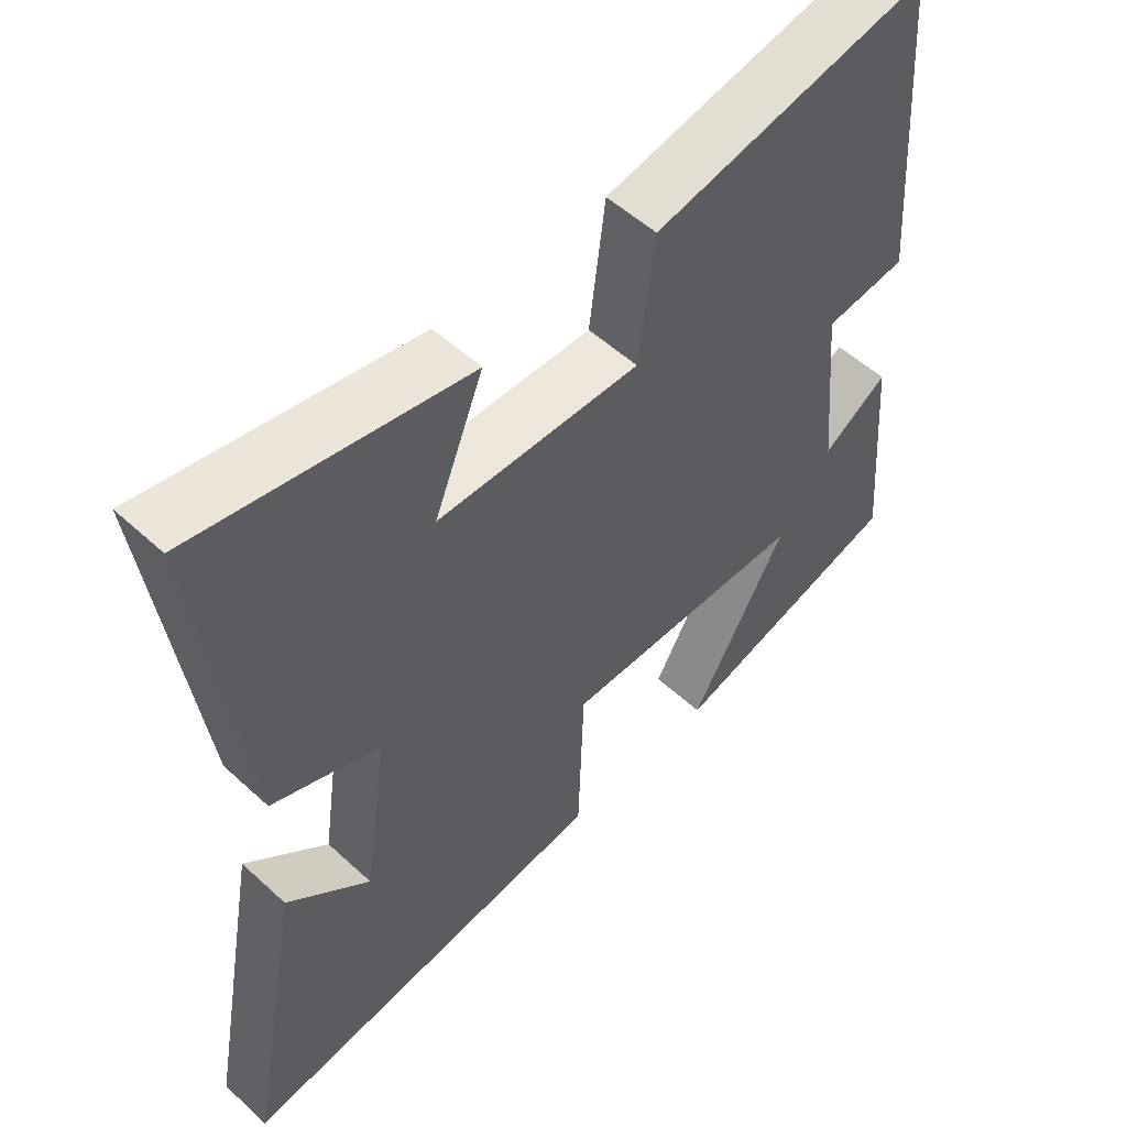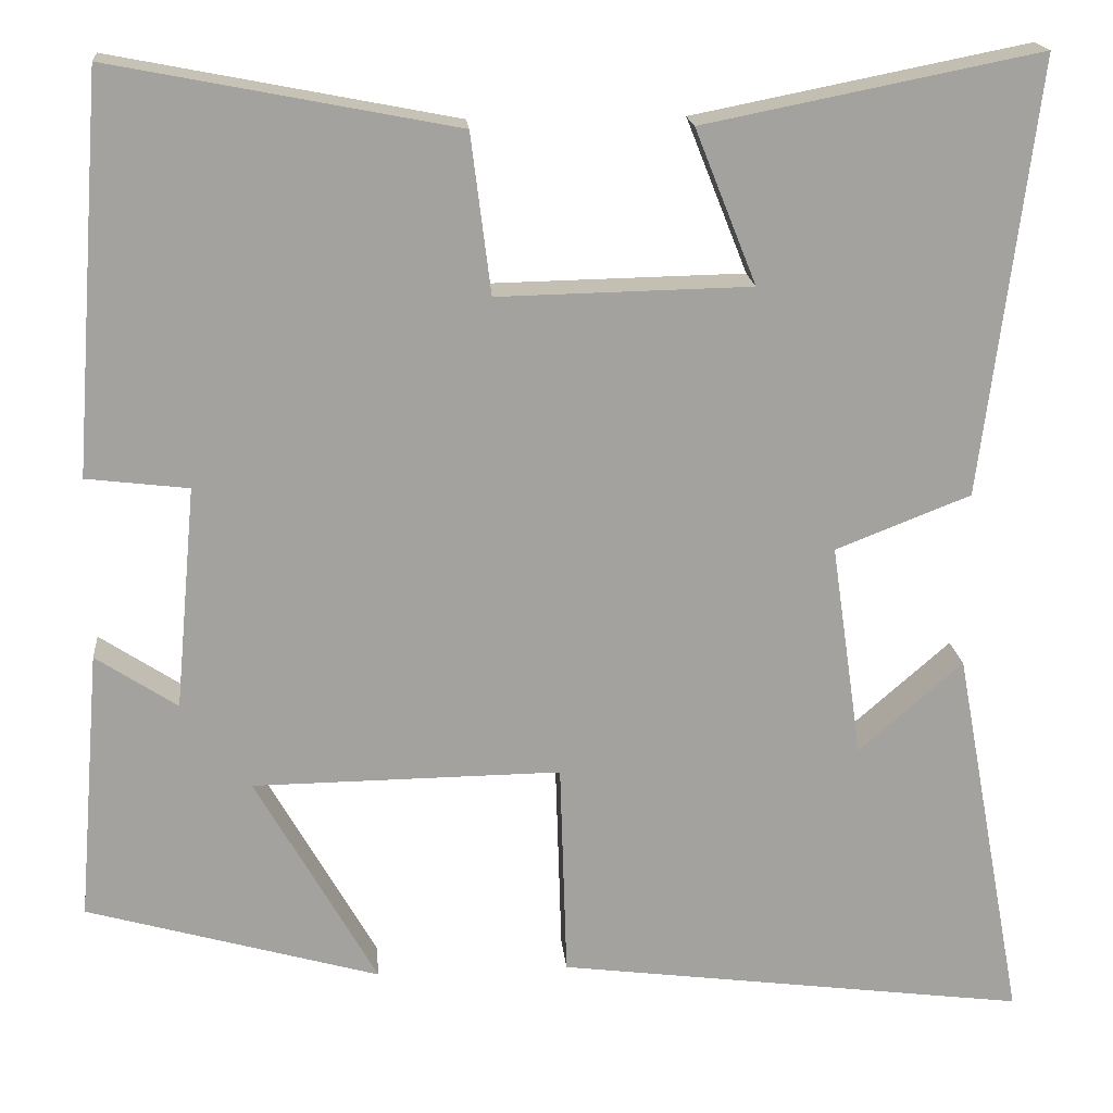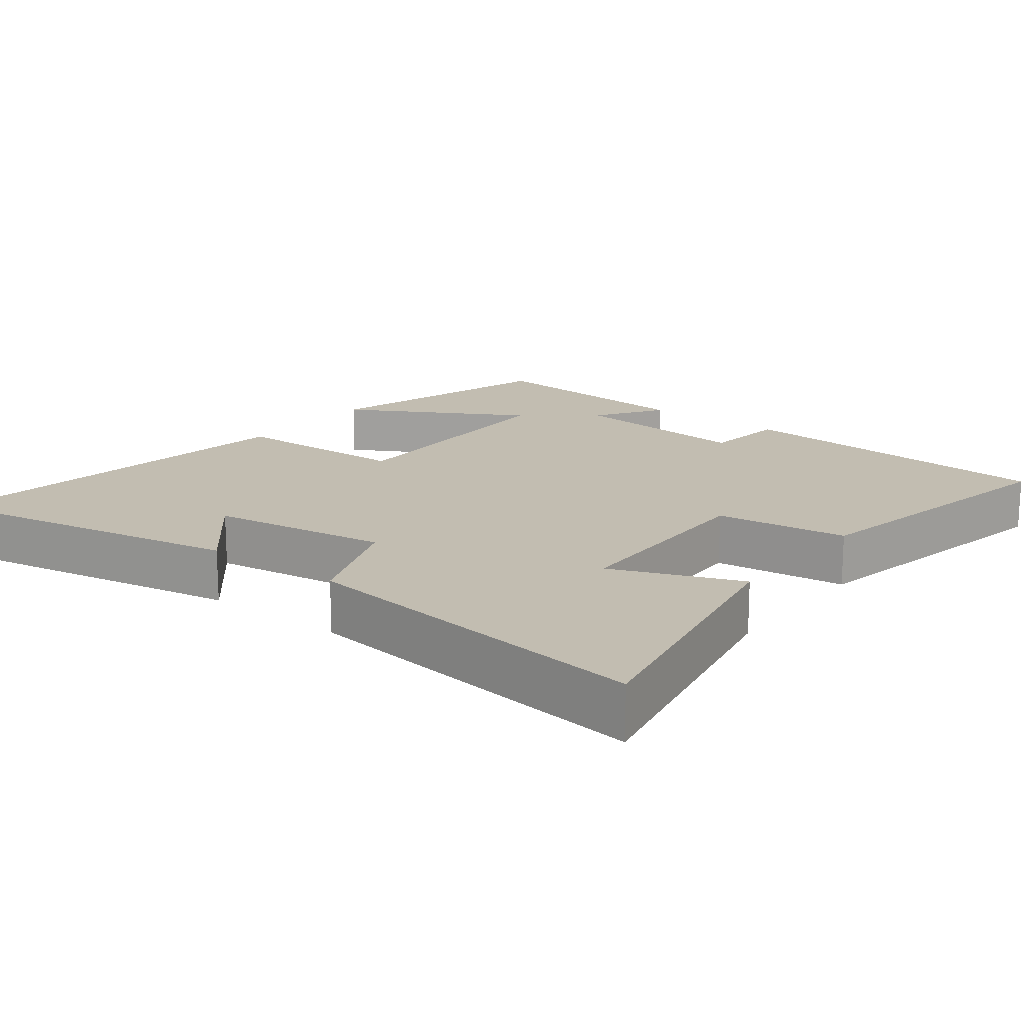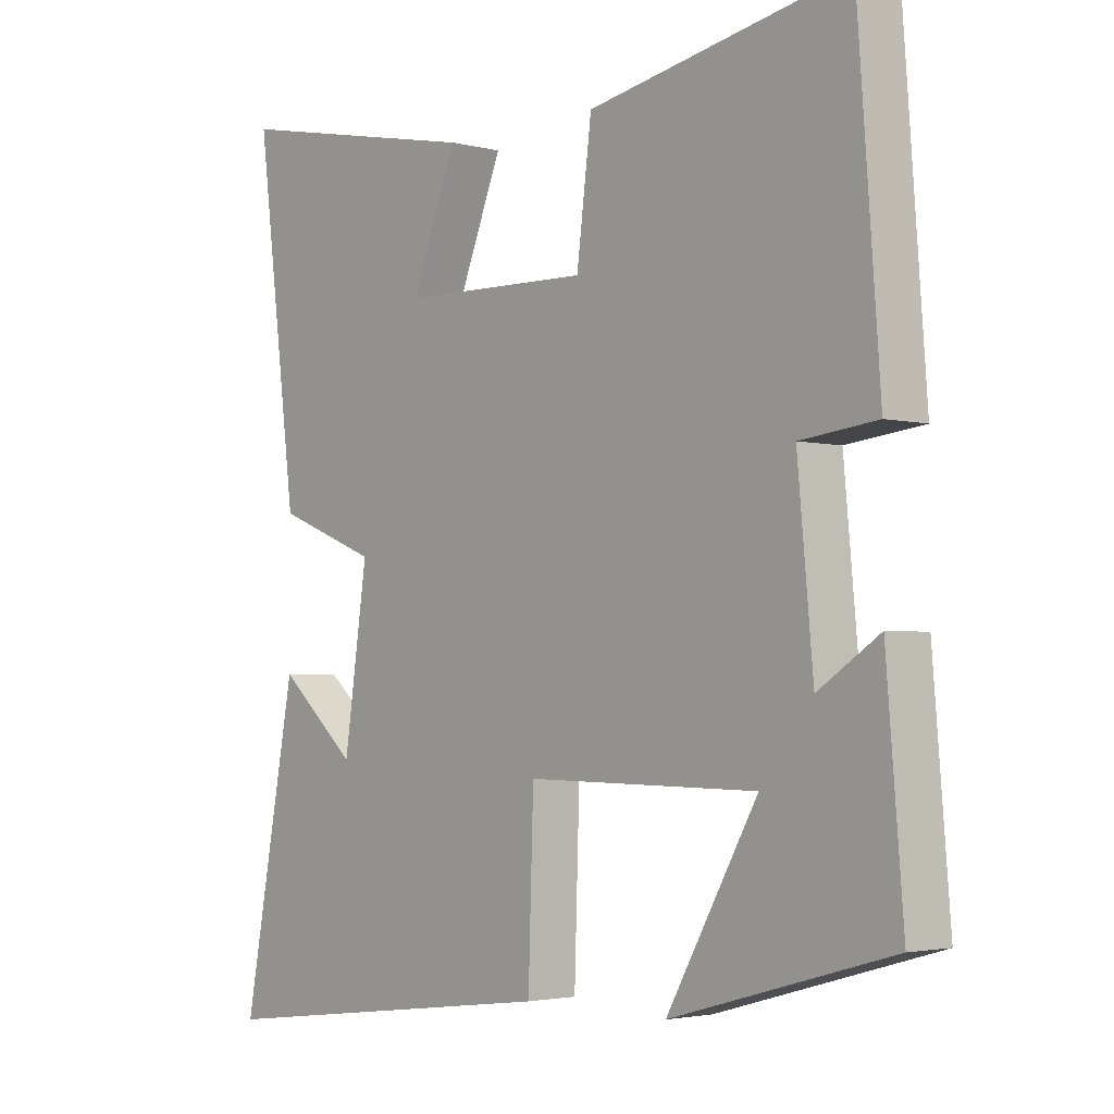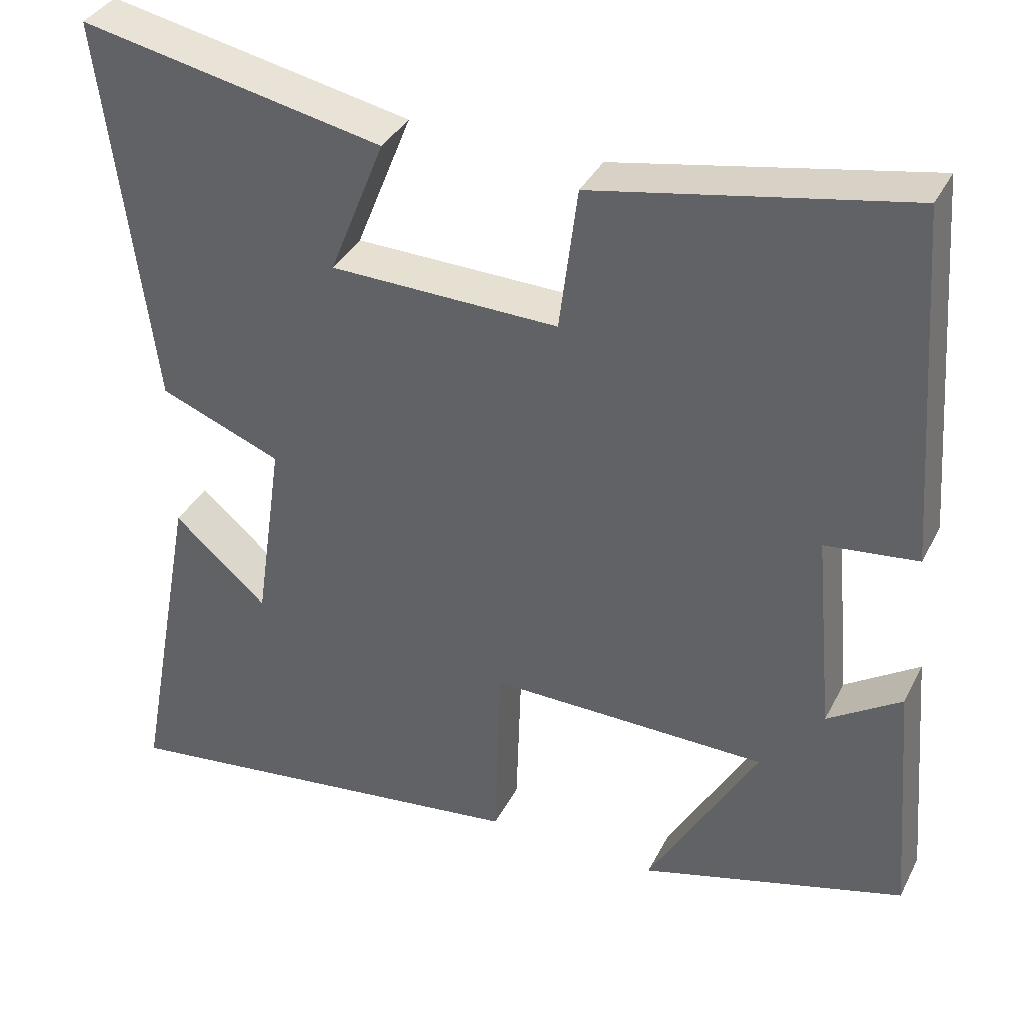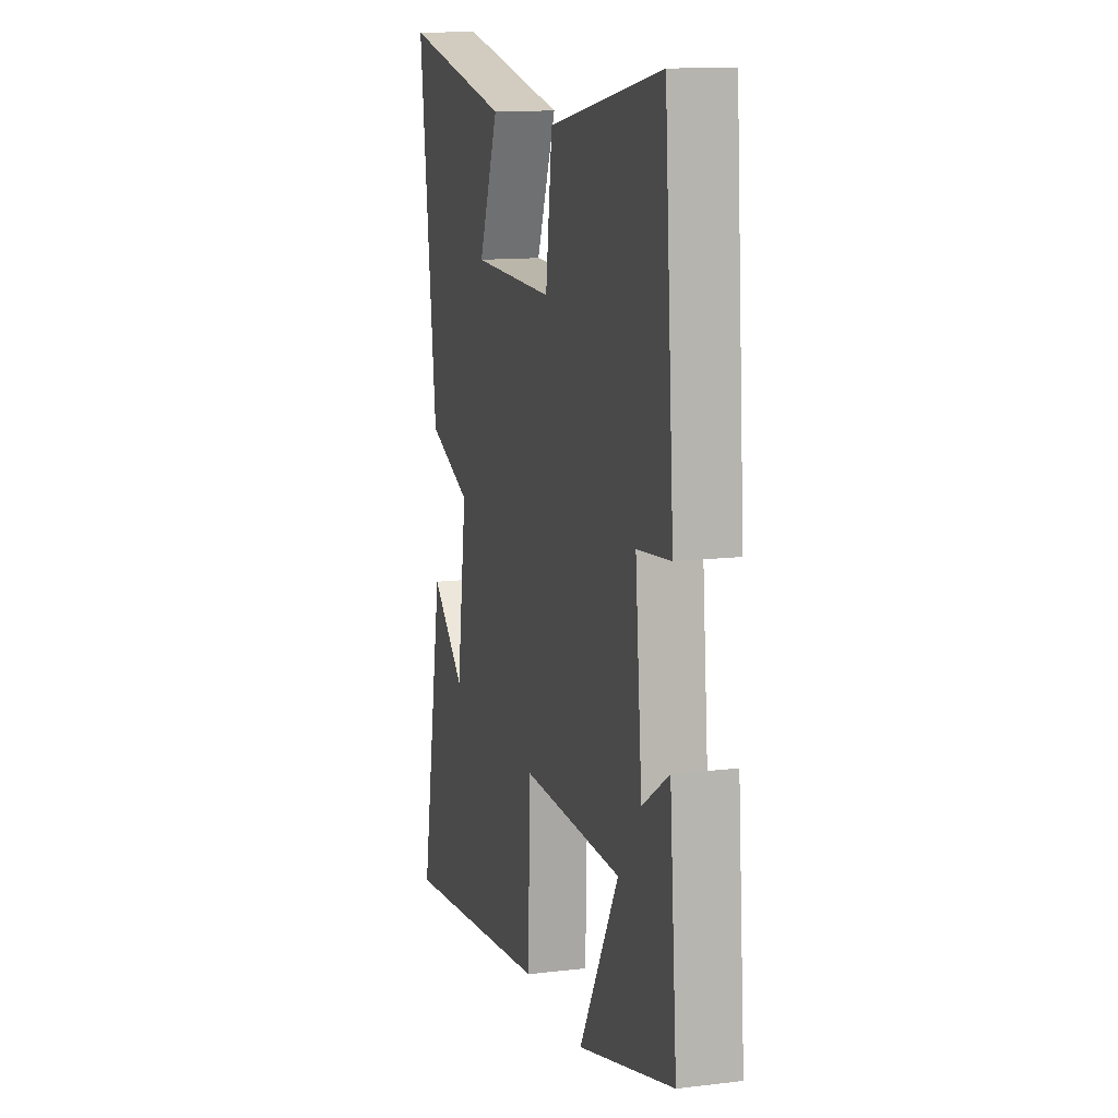
<metadata>
{"format":"obj","ext":"obj","renderer":"f3d","projection":"perspective","resolution":1024,"background":"white","views":[{"elev":53.9,"azim":-45.7,"up":"+Z"},{"elev":18.0,"azim":175.0,"up":"+Z"},{"elev":16.9,"azim":-52.3,"up":"+Y"},{"elev":-2.8,"azim":48.6,"up":"+Z"},{"elev":36.7,"azim":24.5,"up":"+Z"},{"elev":12.9,"azim":74.5,"up":"+Z"}]}
</metadata>
<code>
v -0.582 0.07 -0.57
v -0.5 0.07 -0.129
v -0.38 0.07 -0.234
v -0.344 0.07 0.014
v -0.5 0.07 0.075
v -0.563 0.07 0.577
v -0.175 0.07 0.5
v -0.246 0.07 0.322
v 0.046 0.07 0.316
v 0.069 0.07 0.5
v 0.466 0.07 0.577
v 0.5 0.07 0.12
v 0.382 0.07 0.106
v 0.406 0.07 -0.152
v 0.5 0.07 -0.09
v 0.526 0.07 -0.404
v 0.187 0.07 -0.5
v 0.327 0.07 -0.253
v -0.029 0.07 -0.249
v -0.037 0.07 -0.5
v -0.582 0 -0.57
v -0.5 0 -0.129
v -0.38 0 -0.234
v -0.344 0 0.014
v -0.5 0 0.075
v -0.563 0 0.577
v -0.175 0 0.5
v -0.246 0 0.322
v 0.046 0 0.316
v 0.069 0 0.5
v 0.466 0 0.577
v 0.5 0 0.12
v 0.382 0 0.106
v 0.406 0 -0.152
v 0.5 0 -0.09
v 0.526 0 -0.404
v 0.187 0 -0.5
v 0.327 0 -0.253
v -0.029 0 -0.249
v -0.037 0 -0.5
f 19 20 1
f 16 17 18
f 15 16 18
f 14 15 18
f 13 14 18 19
f 11 12 13
f 10 11 13
f 9 10 13
f 8 9 13 19
f 5 6 7 8
f 4 5 8
f 3 4 8 19
f 1 2 3
f 1 3 19
f 21 40 39
f 38 37 36
f 38 36 35
f 38 35 34
f 39 38 34 33
f 33 32 31
f 33 31 30
f 33 30 29
f 39 33 29 28
f 28 27 26 25
f 28 25 24
f 39 28 24 23
f 23 22 21
f 39 23 21
f 1 21 22 2
f 2 22 23 3
f 3 23 24 4
f 4 24 25 5
f 5 25 26 6
f 6 26 27 7
f 7 27 28 8
f 8 28 29 9
f 9 29 30 10
f 10 30 31 11
f 11 31 32 12
f 12 32 33 13
f 13 33 34 14
f 14 34 35 15
f 15 35 36 16
f 16 36 37 17
f 17 37 38 18
f 18 38 39 19
f 19 39 40 20
f 20 40 21 1

</code>
